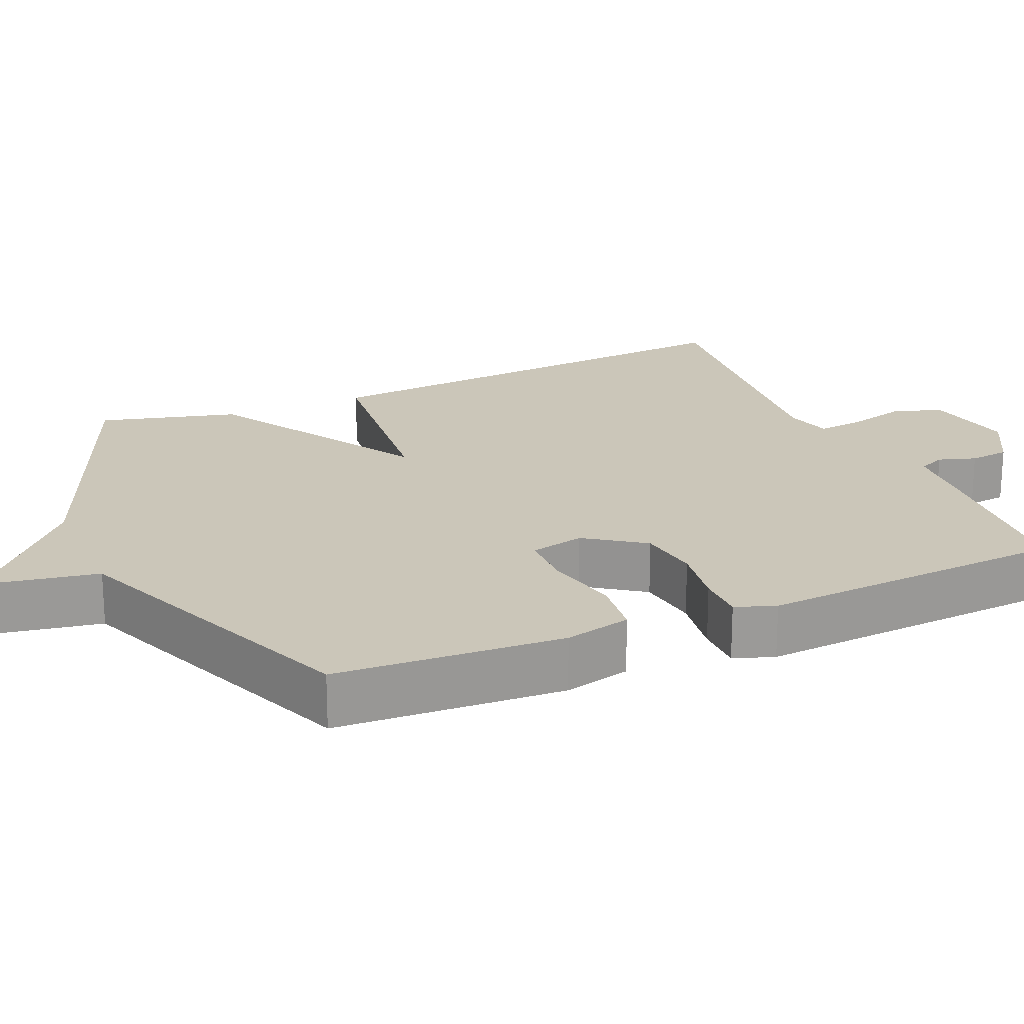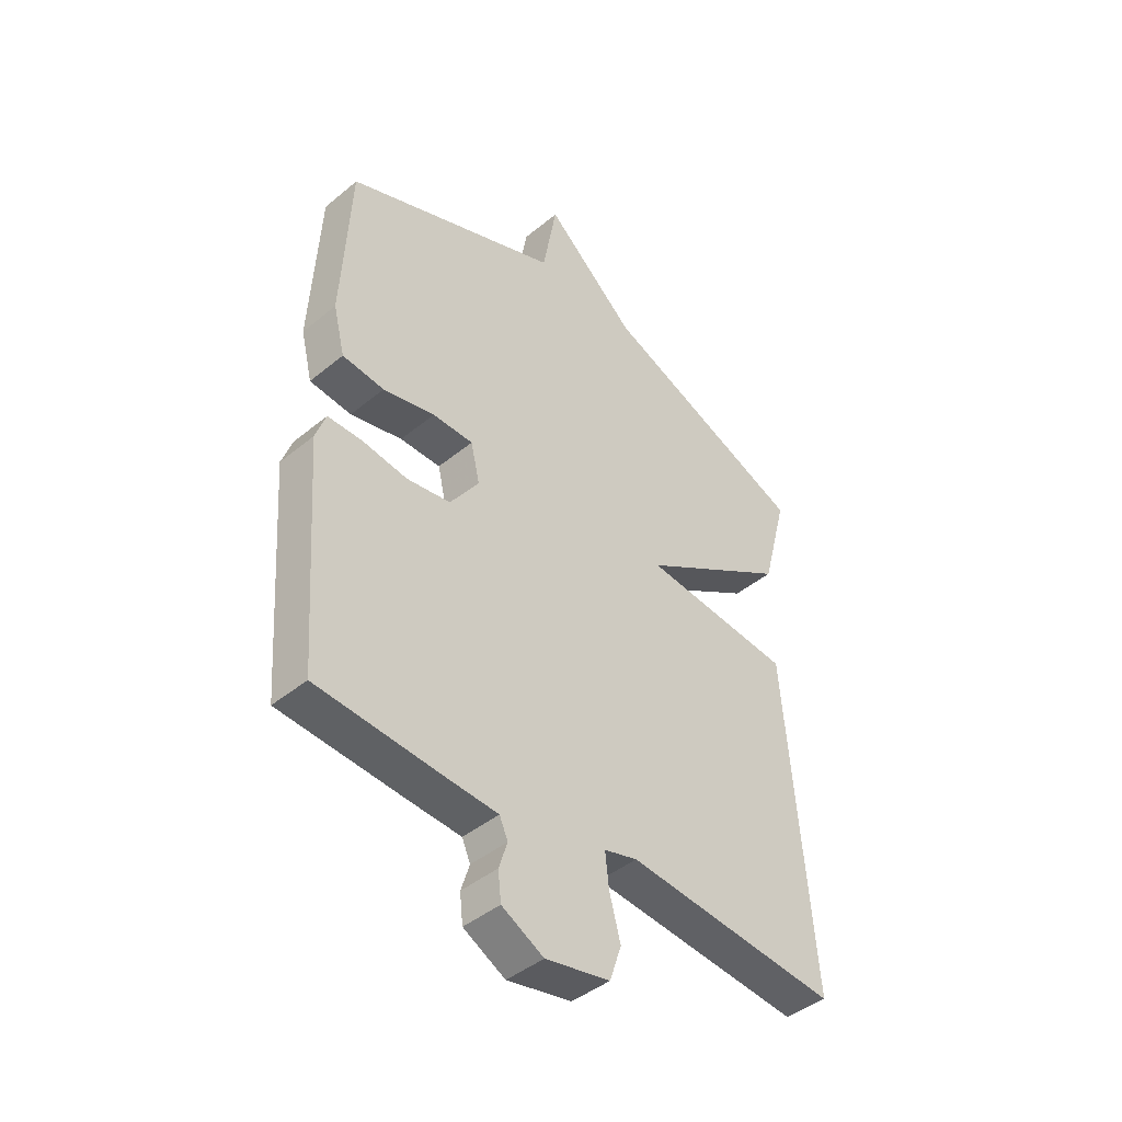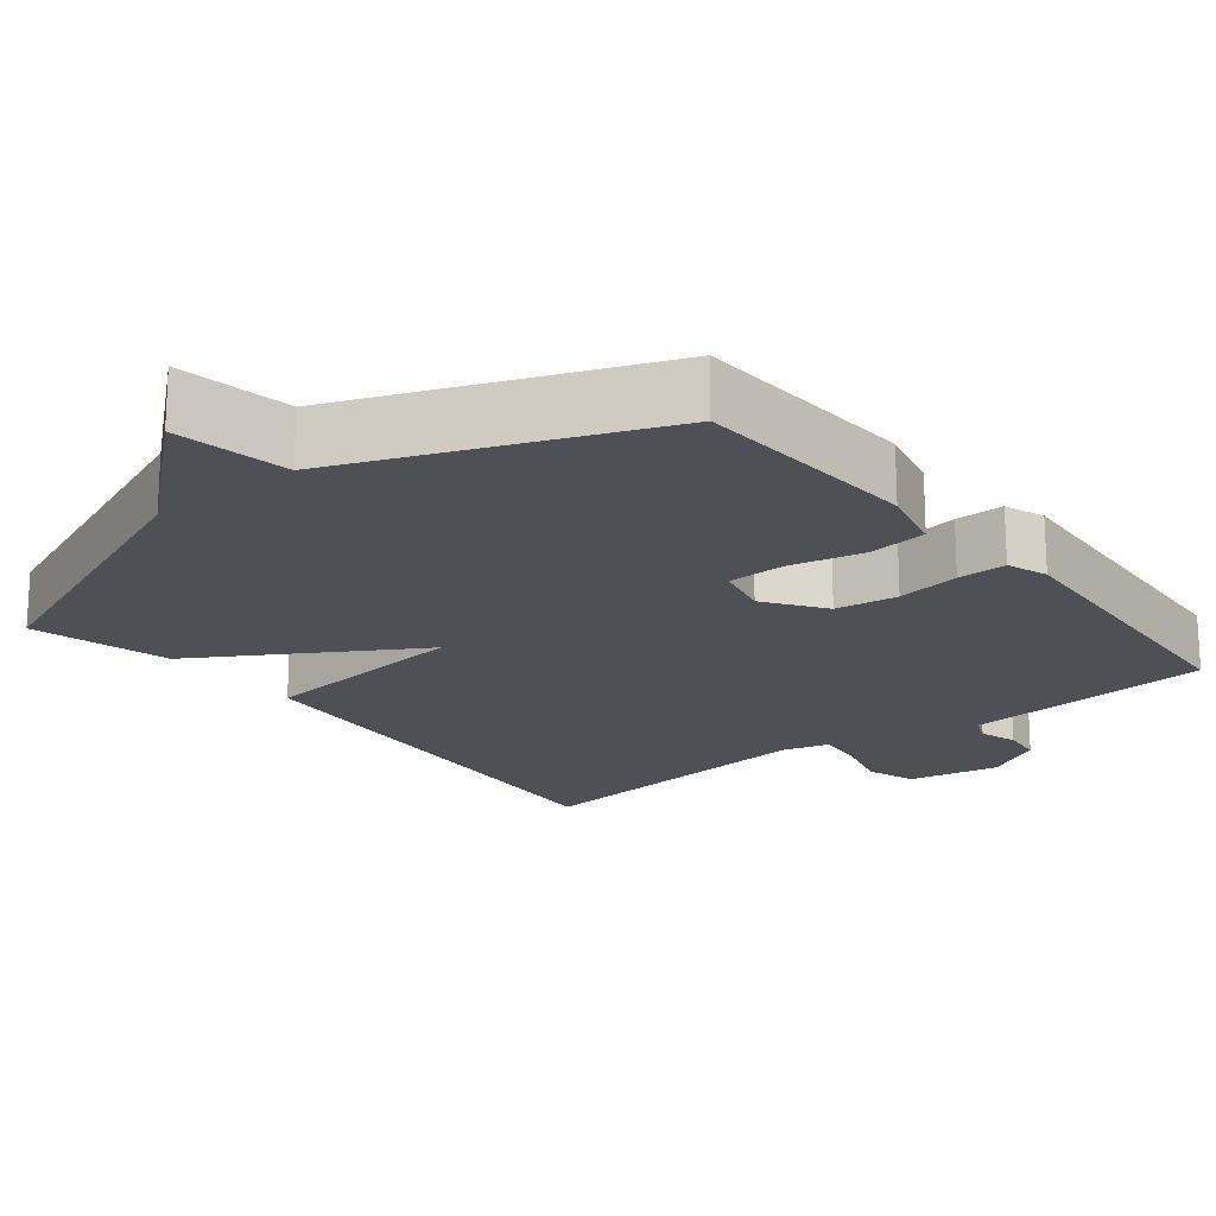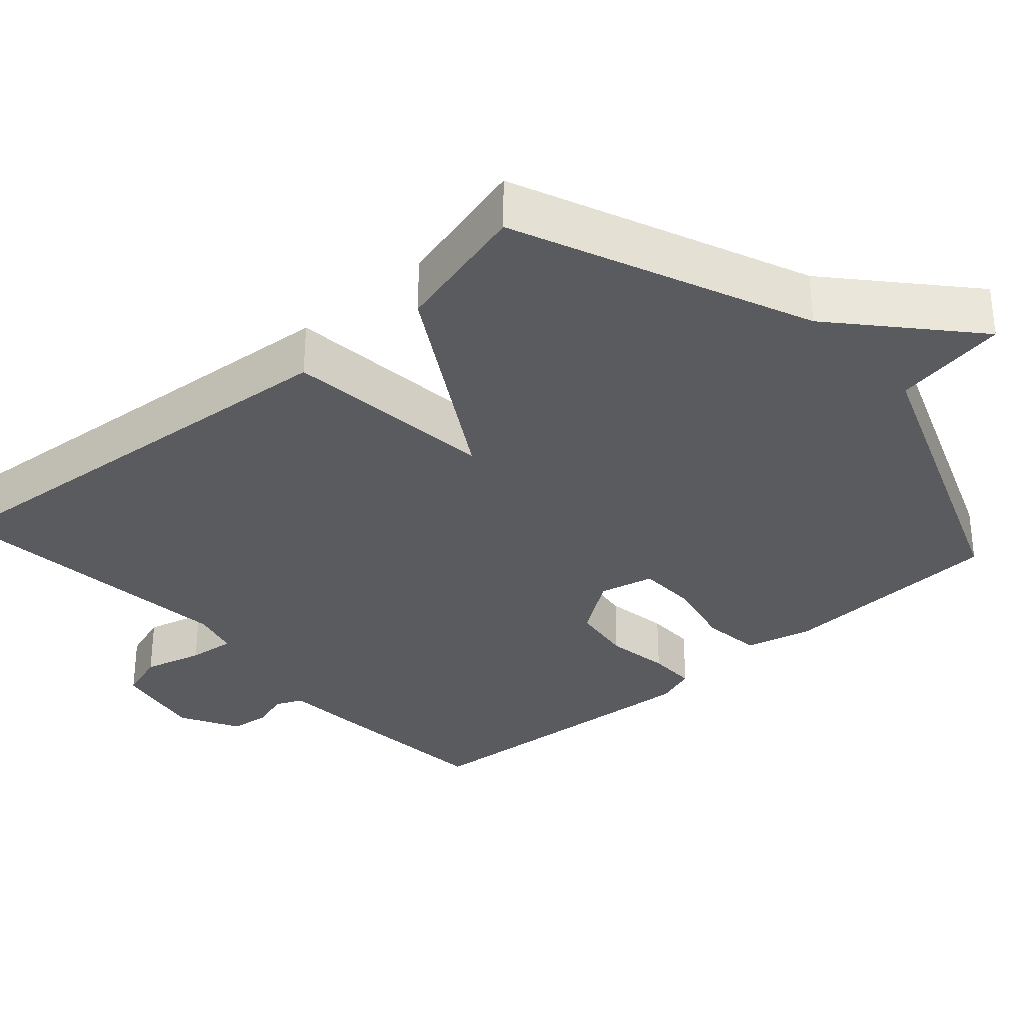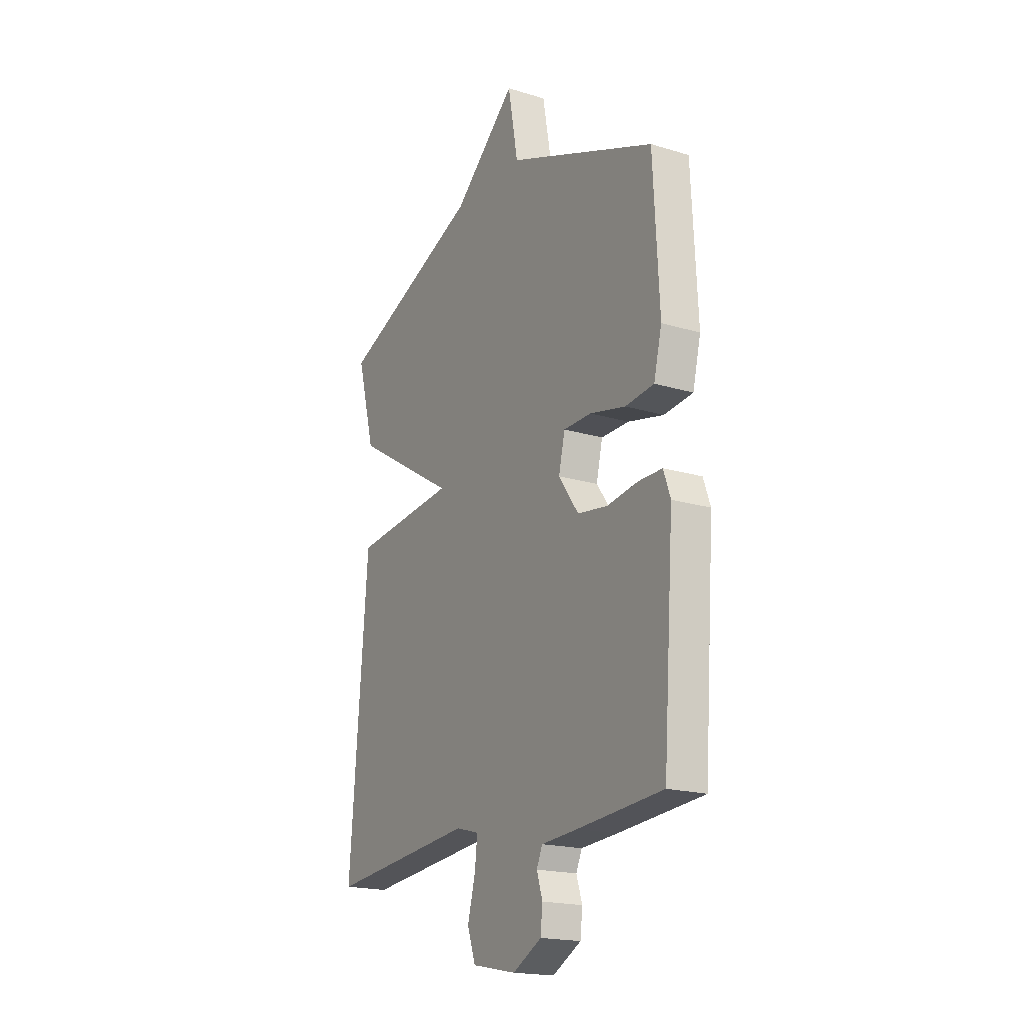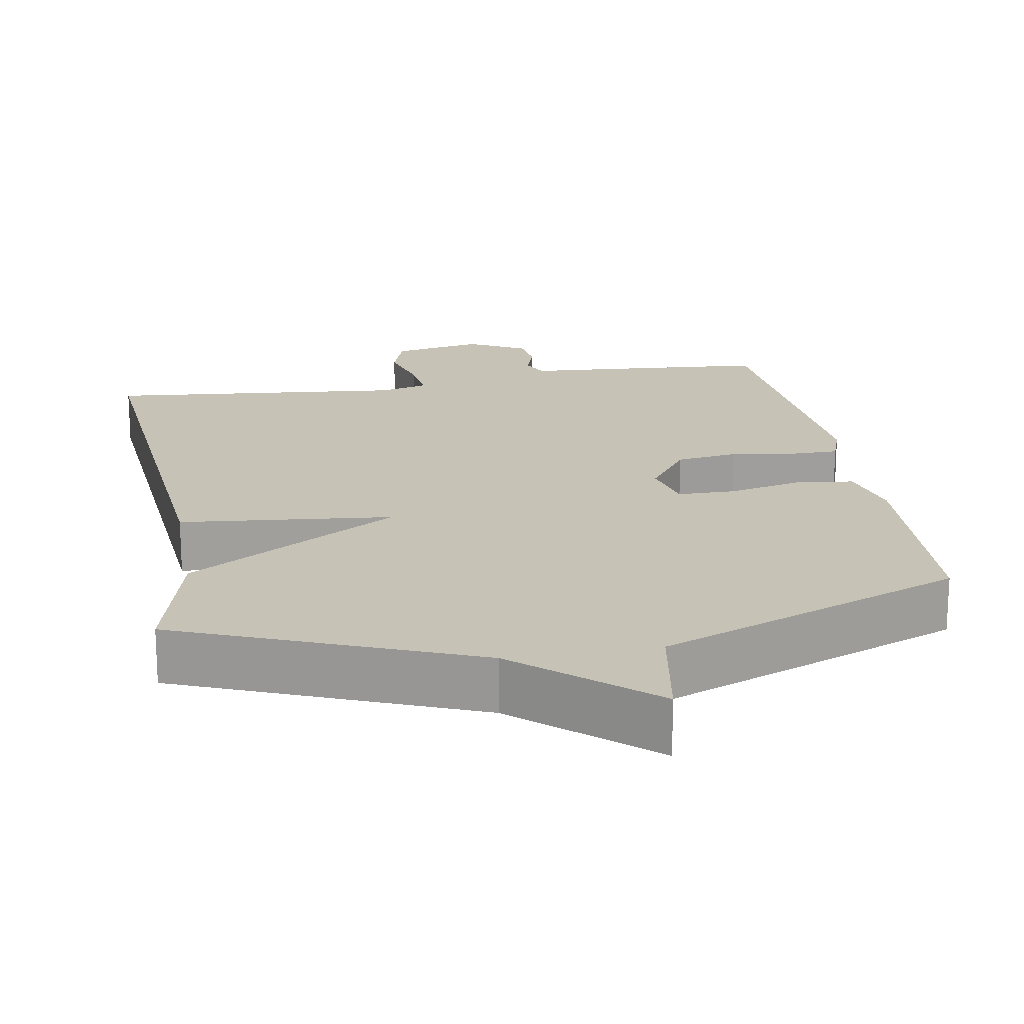
<metadata>
{"format":"obj","ext":"obj","renderer":"f3d","projection":"perspective","resolution":1024,"background":"white","views":[{"elev":21.0,"azim":66.6,"up":"+Y"},{"elev":-43.3,"azim":134.2,"up":"+Z"},{"elev":-19.3,"azim":38.6,"up":"+Y"},{"elev":-32.2,"azim":-48.2,"up":"+Y"},{"elev":-18.8,"azim":59.9,"up":"+Z"},{"elev":19.2,"azim":-10.0,"up":"+Y"}]}
</metadata>
<code>
v 0.5 0.07 0.5
v 0.516 0.07 0.195
v 0.494 0.07 0.106
v 0.415 0.07 0.097
v 0.317 0.07 0.119
v 0.24 0.07 0.118
v 0.223 0.07 0.045
v 0.278 0.07 -0.033
v 0.361 0.07 -0.045
v 0.446 0.07 -0.032
v 0.511 0.07 -0.032
v 0.53 0.07 -0.086
v 0.5 0.07 -0.5
v 0.266 0.07 -0.519
v 0.166 0.07 -0.526
v 0.15 0.07 -0.562
v 0.166 0.07 -0.612
v 0.16 0.07 -0.665
v 0.081 0.07 -0.708
v -0.041 0.07 -0.684
v -0.063 0.07 -0.619
v -0.042 0.07 -0.54
v -0.035 0.07 -0.477
v -0.098 0.07 -0.46
v -0.5 0.07 -0.5
v -0.451 0.07 0.115
v -0.167 0.07 0.144
v -0.451 0.07 0.315
v -0.5 0.07 0.5
v -0.108 0.07 0.661
v 0.065 0.07 0.814
v 0.092 0.07 0.661
v 0.5 0 0.5
v 0.516 0 0.195
v 0.494 0 0.106
v 0.415 0 0.097
v 0.317 0 0.119
v 0.24 0 0.118
v 0.223 0 0.045
v 0.278 0 -0.033
v 0.361 0 -0.045
v 0.446 0 -0.032
v 0.511 0 -0.032
v 0.53 0 -0.086
v 0.5 0 -0.5
v 0.266 0 -0.519
v 0.166 0 -0.526
v 0.15 0 -0.562
v 0.166 0 -0.612
v 0.16 0 -0.665
v 0.081 0 -0.708
v -0.041 0 -0.684
v -0.063 0 -0.619
v -0.042 0 -0.54
v -0.035 0 -0.477
v -0.098 0 -0.46
v -0.5 0 -0.5
v -0.451 0 0.115
v -0.167 0 0.144
v -0.451 0 0.315
v -0.5 0 0.5
v -0.108 0 0.661
v 0.065 0 0.814
v 0.092 0 0.661
f 30 31 32
f 32 1 2
f 30 32 2
f 29 30 2
f 28 29 2
f 27 28 2
f 24 25 26 27
f 23 24 27
f 20 21 22
f 19 20 22
f 18 19 22
f 17 18 22
f 16 17 22
f 15 16 22 23
f 14 15 23
f 13 14 23
f 12 13 23
f 11 12 23
f 10 11 23
f 9 10 23
f 8 9 23
f 7 8 23 27
f 2 3 4 5
f 2 5 6
f 27 2 6
f 6 7 27
f 64 63 62
f 34 33 64
f 34 64 62
f 34 62 61
f 34 61 60
f 34 60 59
f 59 58 57 56
f 59 56 55
f 54 53 52
f 54 52 51
f 54 51 50
f 54 50 49
f 54 49 48
f 55 54 48 47
f 55 47 46
f 55 46 45
f 55 45 44
f 55 44 43
f 55 43 42
f 55 42 41
f 55 41 40
f 59 55 40 39
f 37 36 35 34
f 38 37 34
f 38 34 59
f 59 39 38
f 1 33 34 2
f 2 34 35 3
f 3 35 36 4
f 4 36 37 5
f 5 37 38 6
f 6 38 39 7
f 7 39 40 8
f 8 40 41 9
f 9 41 42 10
f 10 42 43 11
f 11 43 44 12
f 12 44 45 13
f 13 45 46 14
f 14 46 47 15
f 15 47 48 16
f 16 48 49 17
f 17 49 50 18
f 18 50 51 19
f 19 51 52 20
f 20 52 53 21
f 21 53 54 22
f 22 54 55 23
f 23 55 56 24
f 24 56 57 25
f 25 57 58 26
f 26 58 59 27
f 27 59 60 28
f 28 60 61 29
f 29 61 62 30
f 30 62 63 31
f 31 63 64 32
f 32 64 33 1

</code>
